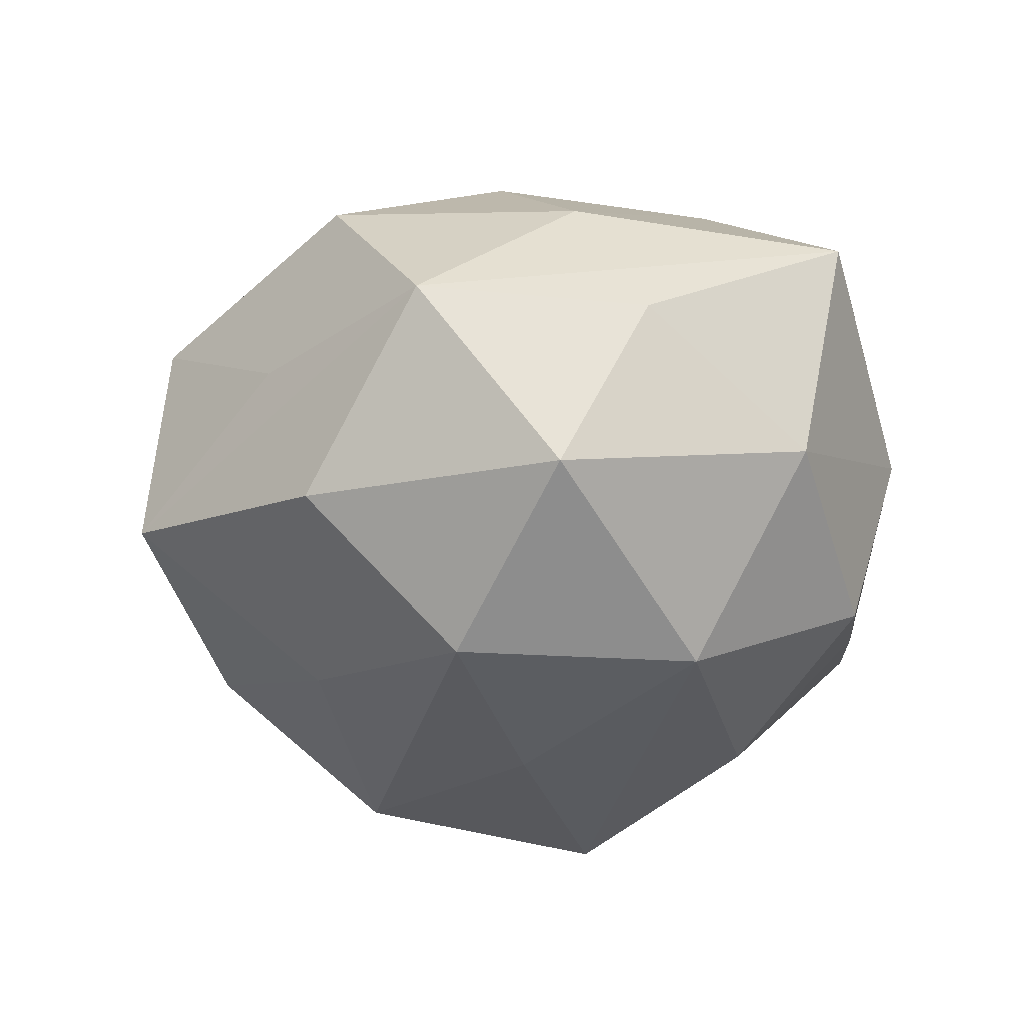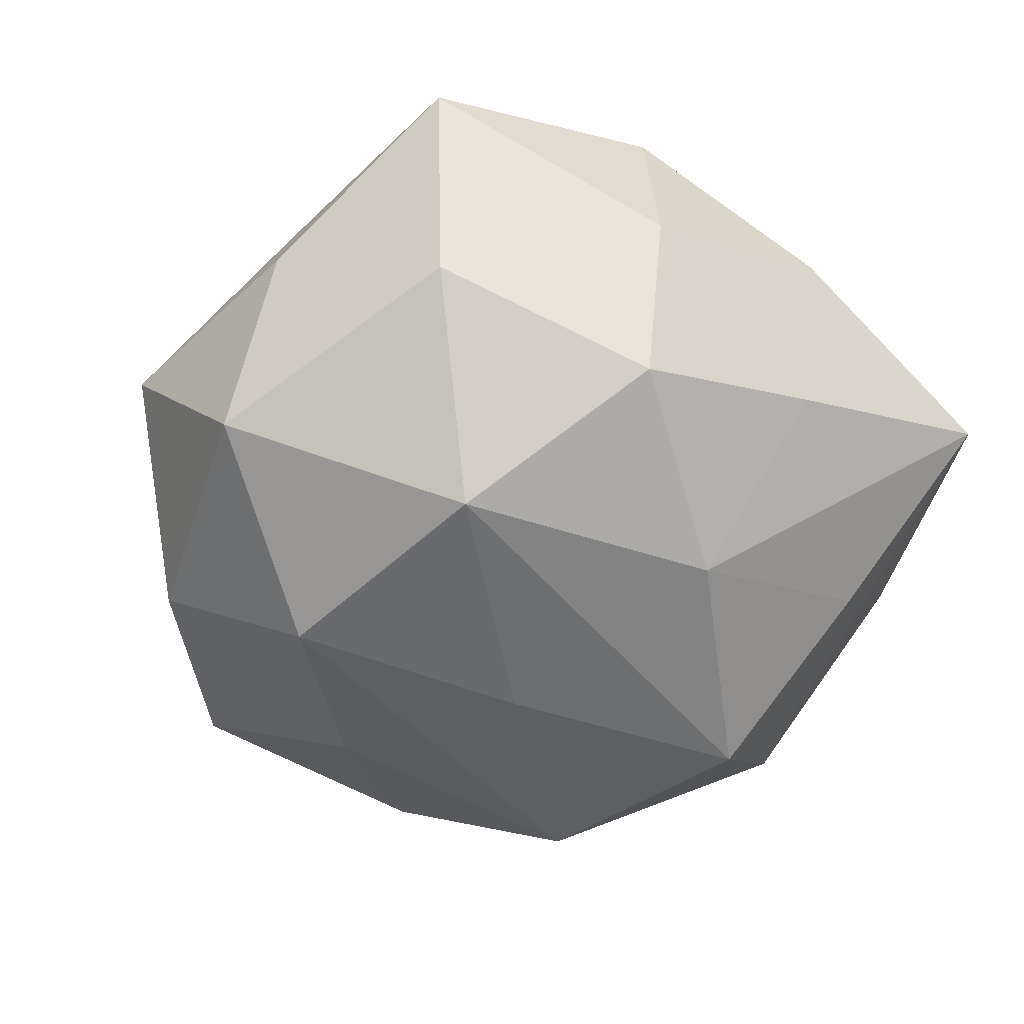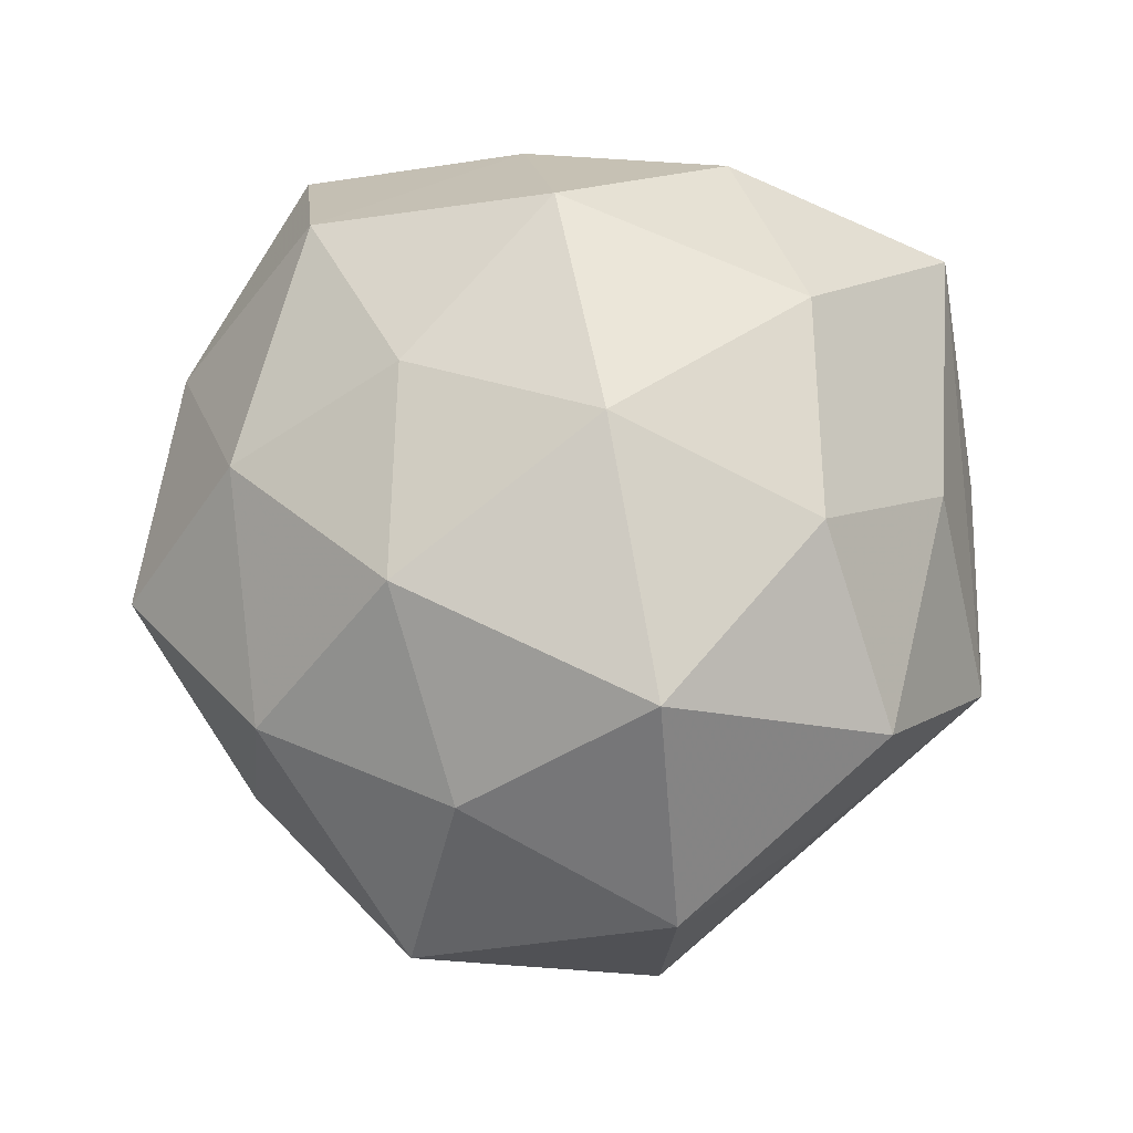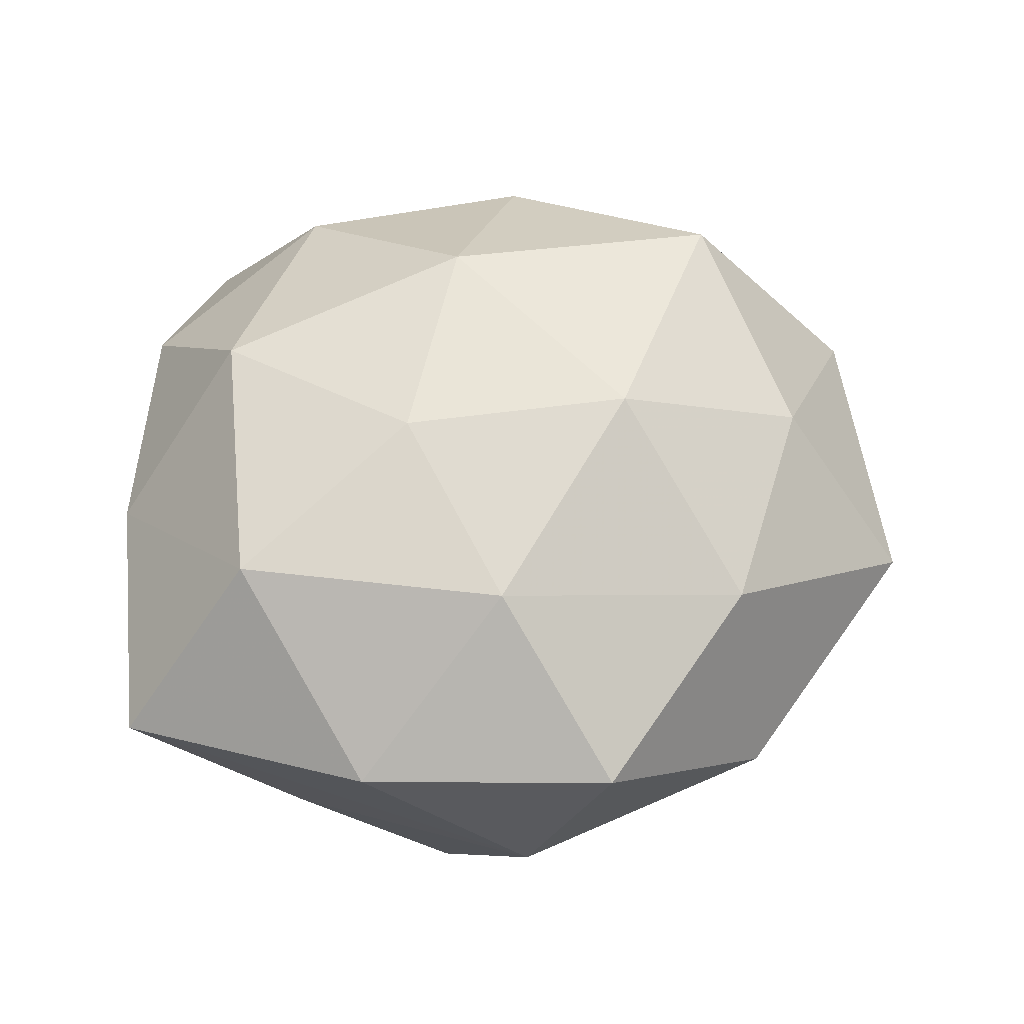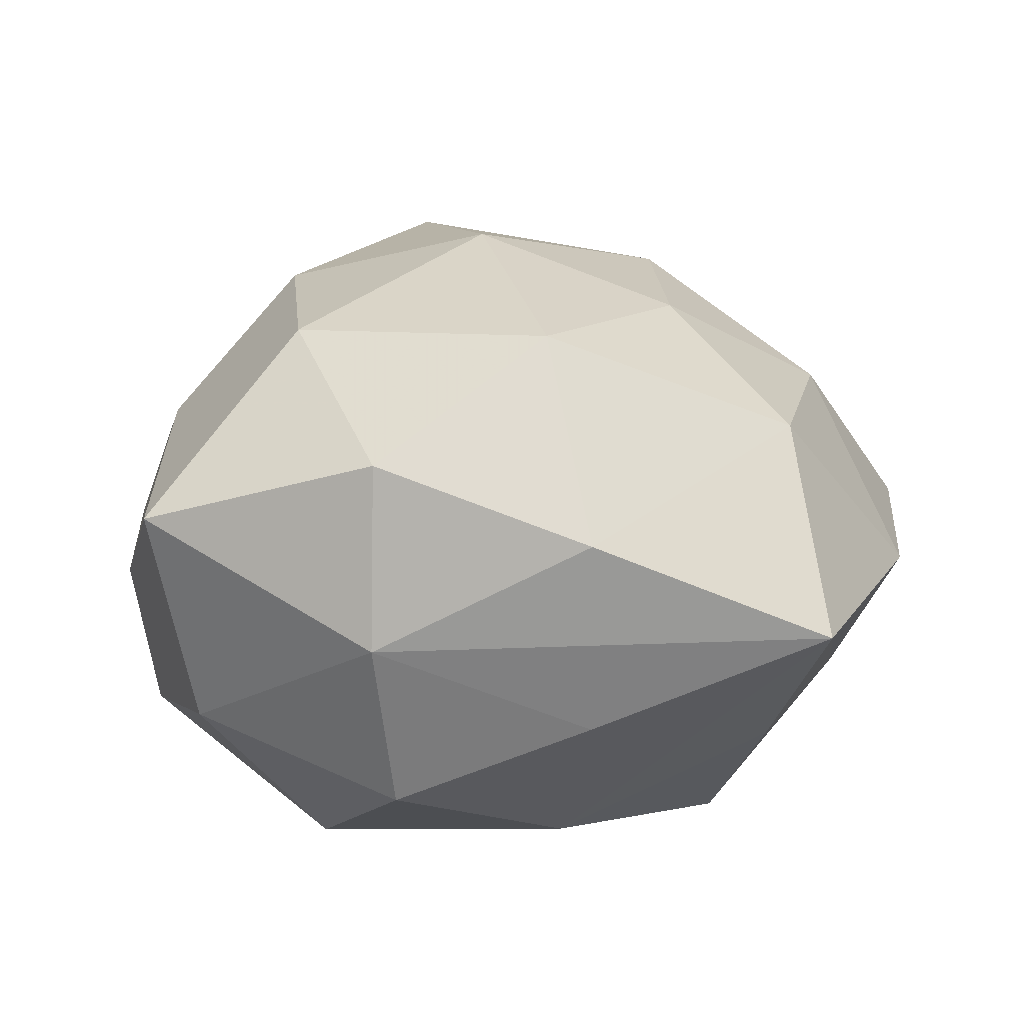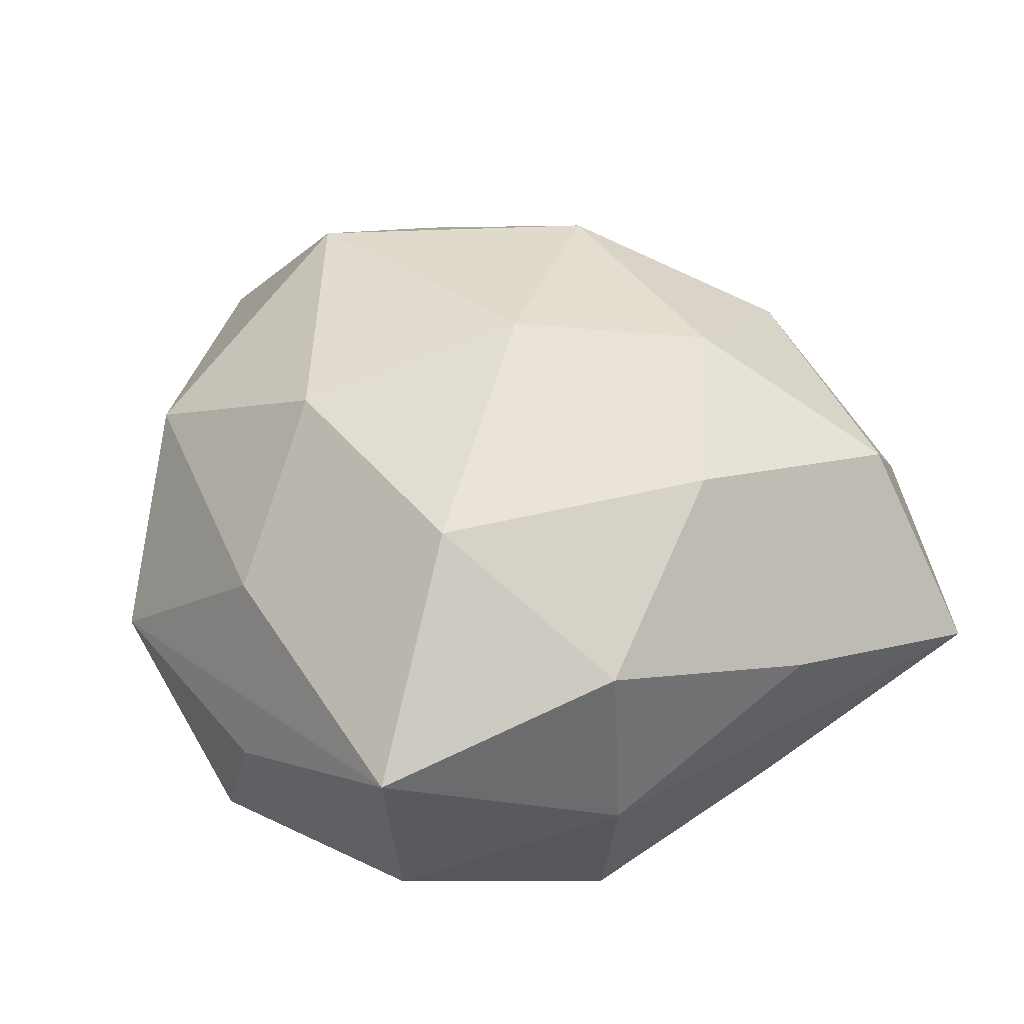
<metadata>
{"format":"obj","ext":"obj","renderer":"f3d","projection":"perspective","resolution":1024,"background":"white","views":[{"elev":-33.5,"azim":103.9,"up":"+Z"},{"elev":-50.3,"azim":155.6,"up":"+Z"},{"elev":73.5,"azim":19.0,"up":"+Z"},{"elev":39.3,"azim":-78.4,"up":"+Z"},{"elev":15.1,"azim":-165.4,"up":"+Z"},{"elev":43.2,"azim":161.6,"up":"+Z"}]}
</metadata>
<code>
v 0.02333 0.03285 -0.01271
v 0.01458 0.01959 -0.02982
v 0.01109 -0.02079 -0.02457
v -0.0001454 -0.001466 -0.03119
v 0.02631 0.0381 0.009278
v -0.03585 -0.01174 -0.01617
v 0.04355 -0.001516 -0.001017
v 0.032 -0.02061 0.0001344
v -0.03232 0.01386 -0.01632
v 0.002609 0.03792 0.0161
v -0.01122 0.02482 0.02692
v 0.037 0.0111 -0.01934
v -0.0008541 -0.03325 0.01933
v -0.001591 -0.03588 -0.01622
v -0.02416 -0.0001344 -0.03059
v -0.04453 0.003337 0.0007972
v 0.0339 -0.01518 -0.01715
v -0.02225 -0.03103 0.01241
v 0.001197 0.003363 0.03341
v 0.02309 0.001763 0.02777
v -0.02368 -0.03403 -0.008943
v 0.03317 0.01218 0.01429
v 0.02145 -0.0377 -0.01018
v 0.02188 -0.03593 0.0124
v 0.01519 0.02299 0.02595
v 0.001835 0.03448 -0.01931
v 0.02294 -0.002636 -0.03032
v -0.0177 0.03218 -0.0108
v -0.01479 -0.02217 -0.02727
v -0.03292 -0.008519 0.01746
v -0.001759 -0.0456 0.002073
v 0.01451 -0.0207 0.0309
v 0.002398 0.03989 -0.001982
v -0.0344 0.01762 0.01765
v 0.03615 0.01995 -0.00184
v -0.01843 0.0357 0.008947
v 0.03537 -0.01296 0.01707
v -0.04068 0.02892 -0.0004766
v -0.01292 -0.017 0.02817
v -0.0407 -0.0212 0.001845
v -0.01164 0.01954 -0.02702
v -0.01948 0.003964 0.02674
f 24 31 23
f 5 7 35
f 12 35 7
f 23 31 14
f 31 21 14
f 14 21 29
f 19 39 32
f 19 25 11
f 32 20 19
f 19 20 25
f 32 39 13
f 13 24 32
f 31 24 13
f 5 33 10
f 10 25 5
f 11 25 10
f 9 38 41
f 41 38 28
f 28 38 33
f 23 7 8
f 8 24 23
f 32 24 37
f 37 20 32
f 37 8 7
f 24 8 37
f 17 7 23
f 17 12 7
f 12 17 27
f 27 17 23
f 41 28 26
f 26 28 33
f 18 13 39
f 31 13 18
f 40 21 18
f 18 21 31
f 33 38 36
f 36 10 33
f 11 10 36
f 36 34 11
f 38 34 36
f 16 34 38
f 15 9 41
f 42 19 11
f 11 34 42
f 39 19 42
f 40 18 30
f 30 18 39
f 30 16 40
f 34 16 30
f 39 42 30
f 30 42 34
f 20 37 22
f 5 25 22
f 25 20 22
f 22 7 5
f 22 37 7
f 3 27 23
f 29 27 3
f 23 14 3
f 3 14 29
f 12 27 2
f 41 26 2
f 2 15 41
f 4 27 29
f 29 15 4
f 4 2 27
f 15 2 4
f 9 15 6
f 38 9 6
f 6 16 38
f 40 16 6
f 6 15 29
f 6 21 40
f 29 21 6
f 1 2 26
f 1 33 5
f 1 26 33
f 12 2 1
f 5 35 1
f 35 12 1

</code>
